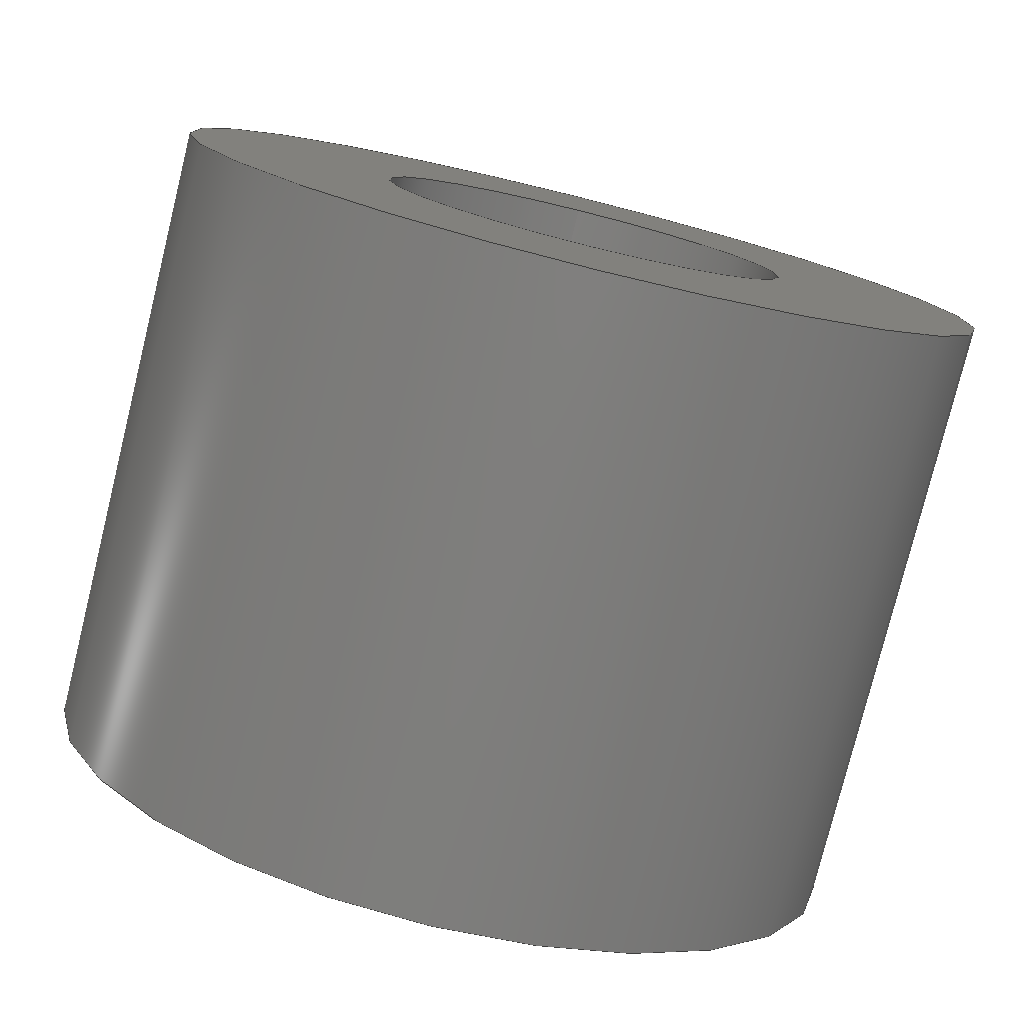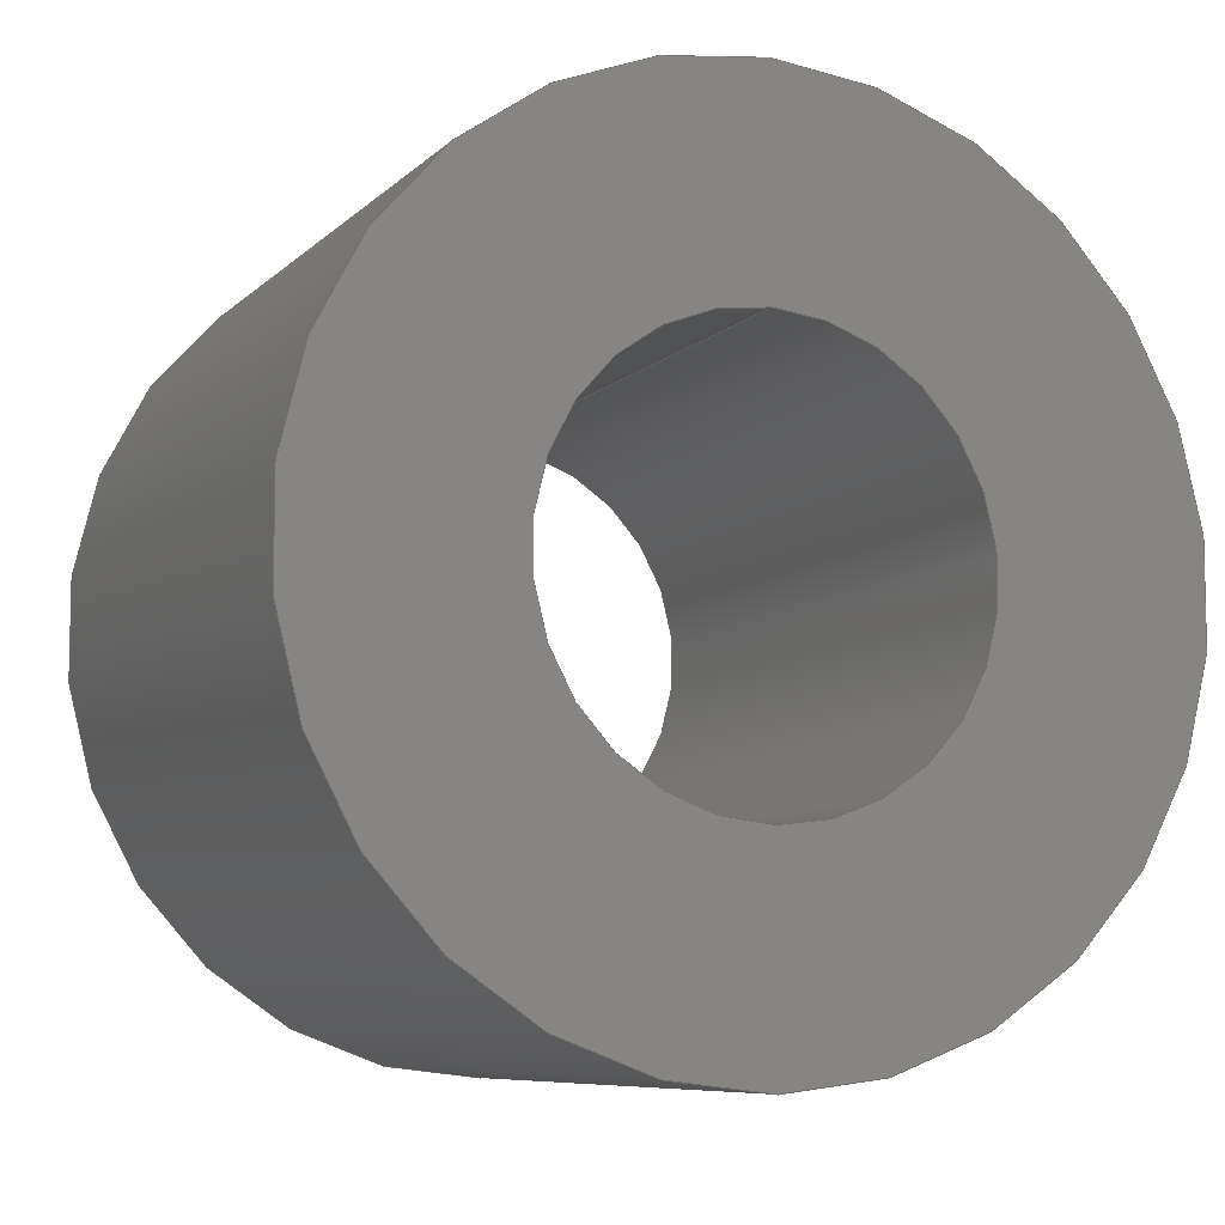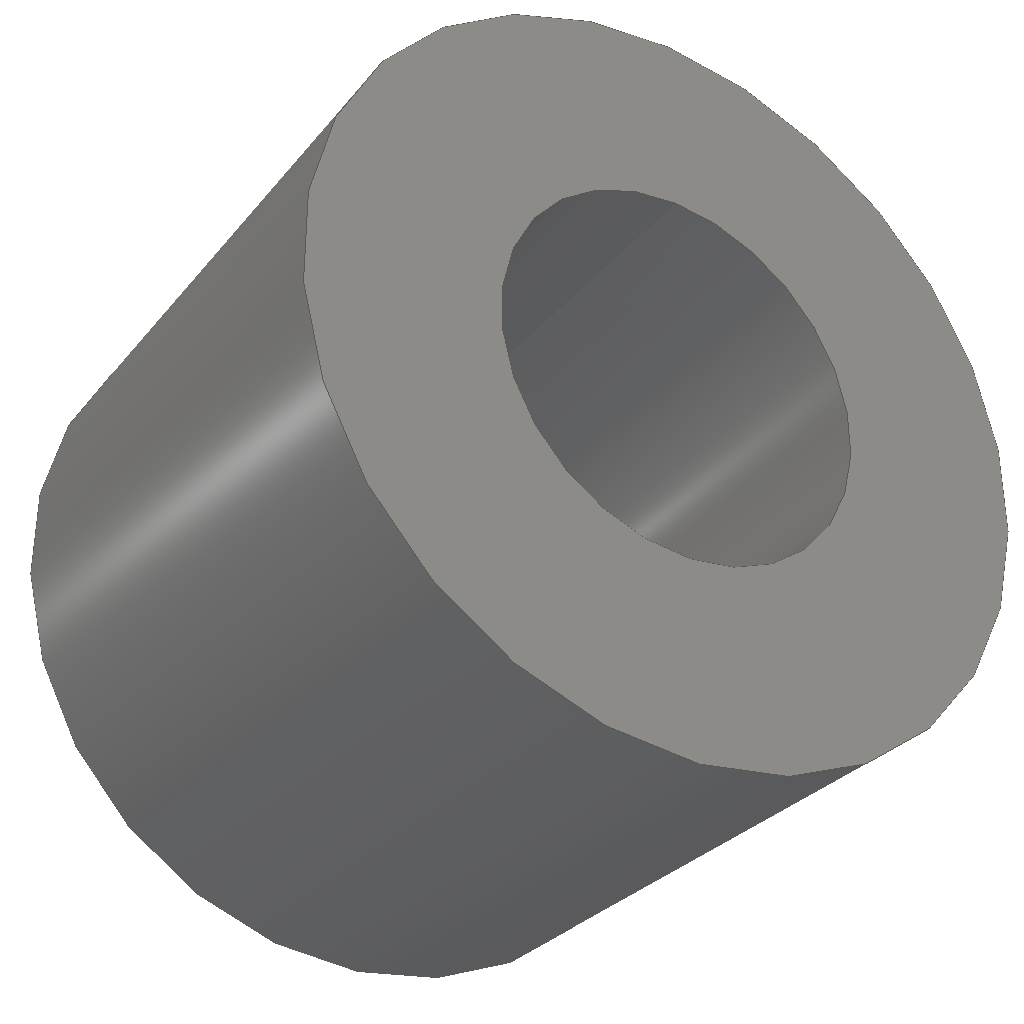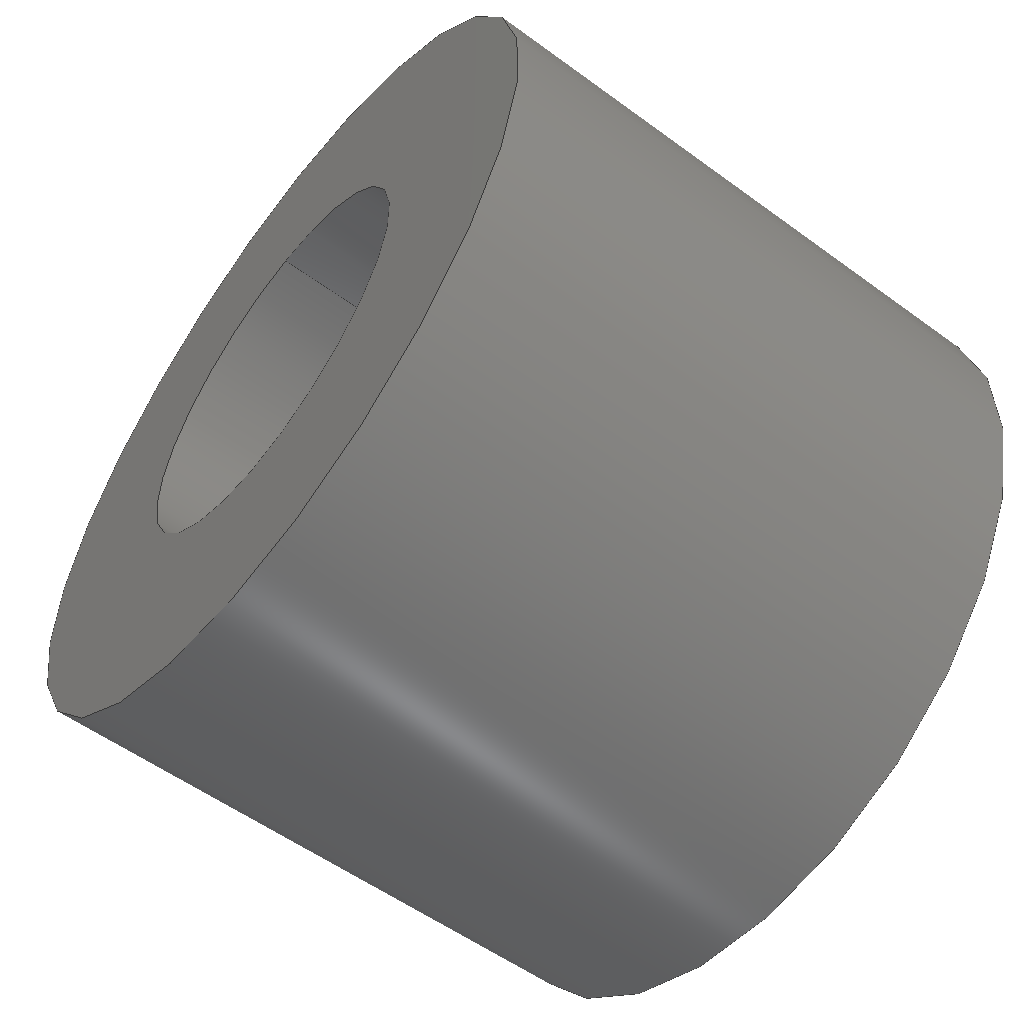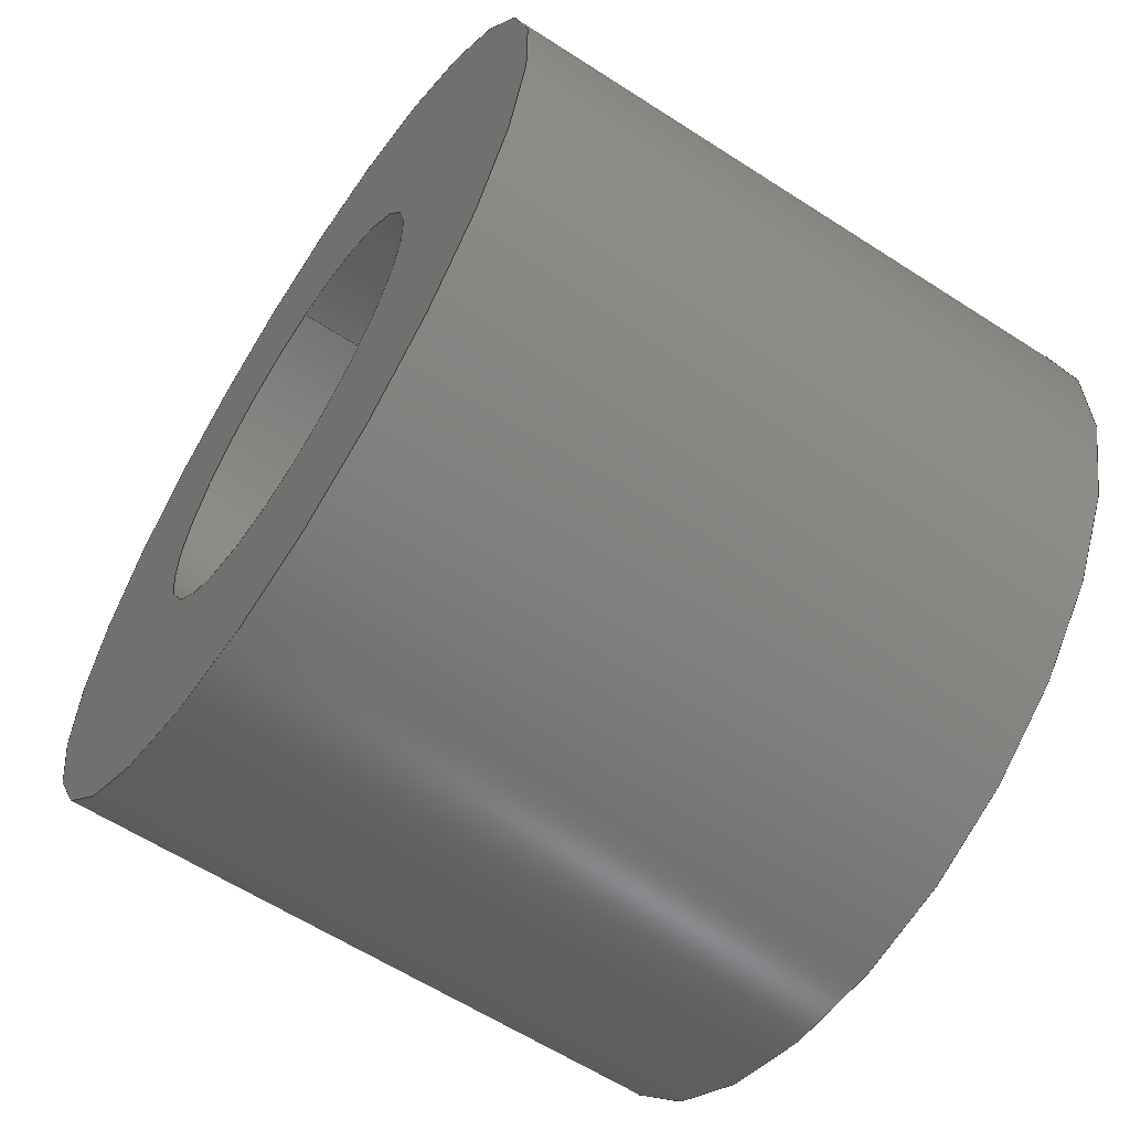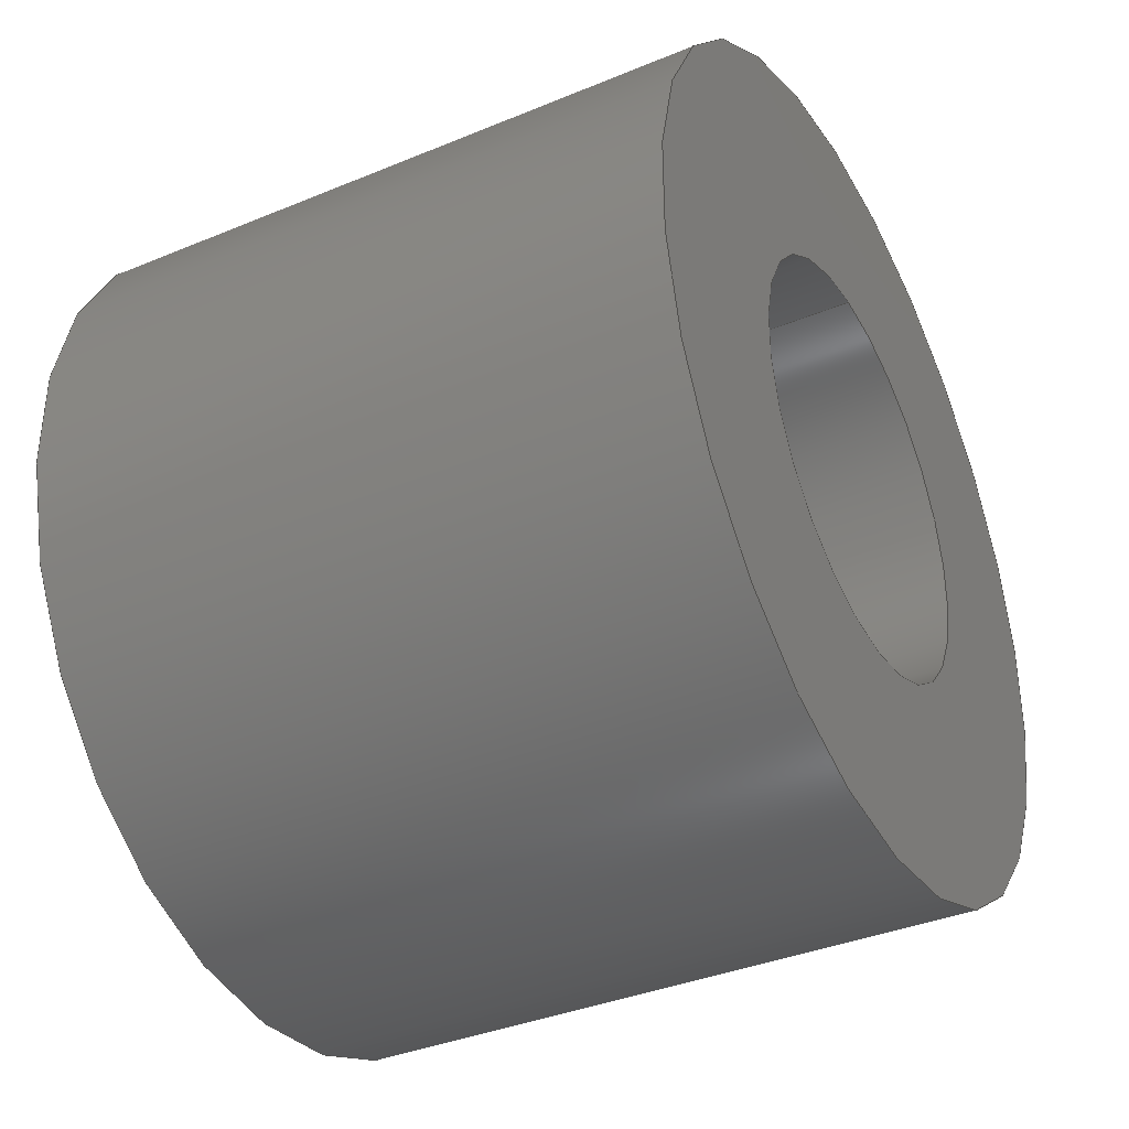
<metadata>
{"format":"step","ext":"step","renderer":"f3d","projection":"perspective","resolution":1024,"background":"white","views":[{"elev":-78.1,"azim":-103.9,"up":"+Z"},{"elev":-7.9,"azim":-114.2,"up":"+Z"},{"elev":-30.7,"azim":-122.1,"up":"+Z"},{"elev":-55.6,"azim":-37.6,"up":"+Z"},{"elev":-61.0,"azim":146.6,"up":"+Z"},{"elev":-37.1,"azim":28.1,"up":"+Z"}]}
</metadata>
<code>
ISO-10303-21;
DATA;
#1=PROPERTY_DEFINITION_REPRESENTATION(#5,#3);
#2=PROPERTY_DEFINITION_REPRESENTATION(#6,#4);
#3=REPRESENTATION('',(#7),#108);
#4=REPRESENTATION('',(#8),#108);
#5=PROPERTY_DEFINITION('pmi validation property','',#113);
#6=PROPERTY_DEFINITION('pmi validation property','',#113);
#7=VALUE_REPRESENTATION_ITEM('number of annotations',COUNT_MEASURE(0));
#8=VALUE_REPRESENTATION_ITEM('number of views',COUNT_MEASURE(0));
#9=SHAPE_REPRESENTATION_RELATIONSHIP('','',#66,#10);
#10=ADVANCED_BREP_SHAPE_REPRESENTATION('',(#64),#108);
#11=PLANE('',#71);
#12=PLANE('',#75);
#13=ORIENTED_EDGE('',*,*,#21,.T.);
#14=ORIENTED_EDGE('',*,*,#22,.F.);
#15=ORIENTED_EDGE('',*,*,#23,.F.);
#16=ORIENTED_EDGE('',*,*,#21,.F.);
#17=ORIENTED_EDGE('',*,*,#23,.T.);
#18=ORIENTED_EDGE('',*,*,#24,.F.);
#19=ORIENTED_EDGE('',*,*,#24,.T.);
#20=ORIENTED_EDGE('',*,*,#22,.T.);
#21=EDGE_CURVE('',#25,#25,#29,.T.);
#22=EDGE_CURVE('',#26,#26,#30,.T.);
#23=EDGE_CURVE('',#27,#27,#31,.F.);
#24=EDGE_CURVE('',#28,#28,#32,.F.);
#25=VERTEX_POINT('',#97);
#26=VERTEX_POINT('',#99);
#27=VERTEX_POINT('',#102);
#28=VERTEX_POINT('',#105);
#29=CIRCLE('',#69,0.00635);
#30=CIRCLE('',#70,0.00635);
#31=CIRCLE('',#72,0.003175);
#32=CIRCLE('',#74,0.003175);
#33=EDGE_LOOP('',(#13));
#34=EDGE_LOOP('',(#14));
#35=EDGE_LOOP('',(#15));
#36=EDGE_LOOP('',(#16));
#37=EDGE_LOOP('',(#17));
#38=EDGE_LOOP('',(#18));
#39=EDGE_LOOP('',(#19));
#40=EDGE_LOOP('',(#20));
#41=FACE_BOUND('',#33,.T.);
#42=FACE_BOUND('',#34,.T.);
#43=FACE_BOUND('',#35,.T.);
#44=FACE_BOUND('',#36,.T.);
#45=FACE_BOUND('',#37,.T.);
#46=FACE_BOUND('',#38,.T.);
#47=FACE_BOUND('',#39,.T.);
#48=FACE_BOUND('',#40,.T.);
#49=CYLINDRICAL_SURFACE('',#68,0.00635);
#50=CYLINDRICAL_SURFACE('',#73,0.003175);
#51=ADVANCED_FACE('',(#41,#42),#49,.T.);
#52=ADVANCED_FACE('',(#43,#44),#11,.T.);
#53=ADVANCED_FACE('',(#45,#46),#50,.F.);
#54=ADVANCED_FACE('',(#47,#48),#12,.F.);
#55=CLOSED_SHELL('',(#51,#52,#53,#54));
#56=STYLED_ITEM('',(#57),#64);
#57=PRESENTATION_STYLE_ASSIGNMENT((#58));
#58=SURFACE_STYLE_USAGE(.BOTH.,#59);
#59=SURFACE_SIDE_STYLE('',(#60));
#60=SURFACE_STYLE_FILL_AREA(#61);
#61=FILL_AREA_STYLE('',(#62));
#62=FILL_AREA_STYLE_COLOUR('',#63);
#63=COLOUR_RGB('',0.09804,0.09804,0.09804);
#64=MANIFOLD_SOLID_BREP('Spacer',#55);
#65=SHAPE_DEFINITION_REPRESENTATION(#113,#66);
#66=SHAPE_REPRESENTATION('Spacer',(#67),#108);
#67=AXIS2_PLACEMENT_3D('',#94,#76,#77);
#68=AXIS2_PLACEMENT_3D('',#95,#78,#79);
#69=AXIS2_PLACEMENT_3D('',#96,#80,#81);
#70=AXIS2_PLACEMENT_3D('',#98,#82,#83);
#71=AXIS2_PLACEMENT_3D('',#100,#84,#85);
#72=AXIS2_PLACEMENT_3D('',#101,#86,#87);
#73=AXIS2_PLACEMENT_3D('',#103,#88,#89);
#74=AXIS2_PLACEMENT_3D('',#104,#90,#91);
#75=AXIS2_PLACEMENT_3D('',#106,#92,#93);
#76=DIRECTION('',(0,0,1));
#77=DIRECTION('',(1,0,0));
#78=DIRECTION('',(-1,0,0));
#79=DIRECTION('',(0,0,-1));
#80=DIRECTION('',(-1,0,0));
#81=DIRECTION('',(0,0,1));
#82=DIRECTION('',(-1,0,0));
#83=DIRECTION('',(0,0,1));
#84=DIRECTION('',(1,0,0));
#85=DIRECTION('',(0,-1,0));
#86=DIRECTION('',(-1,0,0));
#87=DIRECTION('',(0,0,1));
#88=DIRECTION('',(1,0,0));
#89=DIRECTION('',(2.465e-32,-0.9659,0.2588));
#90=DIRECTION('',(-1,0,0));
#91=DIRECTION('',(0,0,1));
#92=DIRECTION('',(1,0,0));
#93=DIRECTION('',(0,-1,0));
#94=CARTESIAN_POINT('',(0,0,0));
#95=CARTESIAN_POINT('',(-0.01227,-0.4165,0.07817));
#96=CARTESIAN_POINT('',(-0.02814,-0.4165,0.07817));
#97=CARTESIAN_POINT('',(-0.02814,-0.4165,0.08452));
#98=CARTESIAN_POINT('',(-0.03767,-0.4165,0.07817));
#99=CARTESIAN_POINT('',(-0.03767,-0.4165,0.08452));
#100=CARTESIAN_POINT('',(-0.02814,-0.4167,0.07838));
#101=CARTESIAN_POINT('',(-0.02814,-0.4165,0.07817));
#102=CARTESIAN_POINT('',(-0.02814,-0.4165,0.08135));
#103=CARTESIAN_POINT('',(-0.03132,-0.4165,0.07817));
#104=CARTESIAN_POINT('',(-0.03767,-0.4165,0.07817));
#105=CARTESIAN_POINT('',(-0.03767,-0.4165,0.08135));
#106=CARTESIAN_POINT('',(-0.03767,-0.4167,0.07838));
#107=MECHANICAL_DESIGN_GEOMETRIC_PRESENTATION_REPRESENTATION('',(#56),#108);
#108=(
GEOMETRIC_REPRESENTATION_CONTEXT(3)
GLOBAL_UNCERTAINTY_ASSIGNED_CONTEXT((#109))
GLOBAL_UNIT_ASSIGNED_CONTEXT((#112,#111,#110))
REPRESENTATION_CONTEXT('Spacer','TOP_LEVEL_ASSEMBLY_PART')
);
#109=UNCERTAINTY_MEASURE_WITH_UNIT(LENGTH_MEASURE(5e-06),#112,
'DISTANCE_ACCURACY_VALUE','Maximum Tolerance applied to model');
#110=(
NAMED_UNIT(*)
SI_UNIT($,.STERADIAN.)
SOLID_ANGLE_UNIT()
);
#111=(
NAMED_UNIT(*)
PLANE_ANGLE_UNIT()
SI_UNIT($,.RADIAN.)
);
#112=(
LENGTH_UNIT()
NAMED_UNIT(*)
SI_UNIT($,.METRE.)
);
#113=PRODUCT_DEFINITION_SHAPE('','',#114);
#114=PRODUCT_DEFINITION('','',#116,#115);
#115=PRODUCT_DEFINITION_CONTEXT('',#122,'design');
#116=PRODUCT_DEFINITION_FORMATION_WITH_SPECIFIED_SOURCE('','',#118,
 .NOT_KNOWN.);
#117=PRODUCT_RELATED_PRODUCT_CATEGORY('','',(#118));
#118=PRODUCT('Spacer','Spacer','Spacer',(#120));
#119=PRODUCT_CATEGORY('','');
#120=PRODUCT_CONTEXT('',#122,'mechanical');
#121=APPLICATION_PROTOCOL_DEFINITION('international standard',
'automotive_design',2010,#122);
#122=APPLICATION_CONTEXT(
'core data for automotive mechanical design processes');
ENDSEC;
END-ISO-10303-21;

</code>
